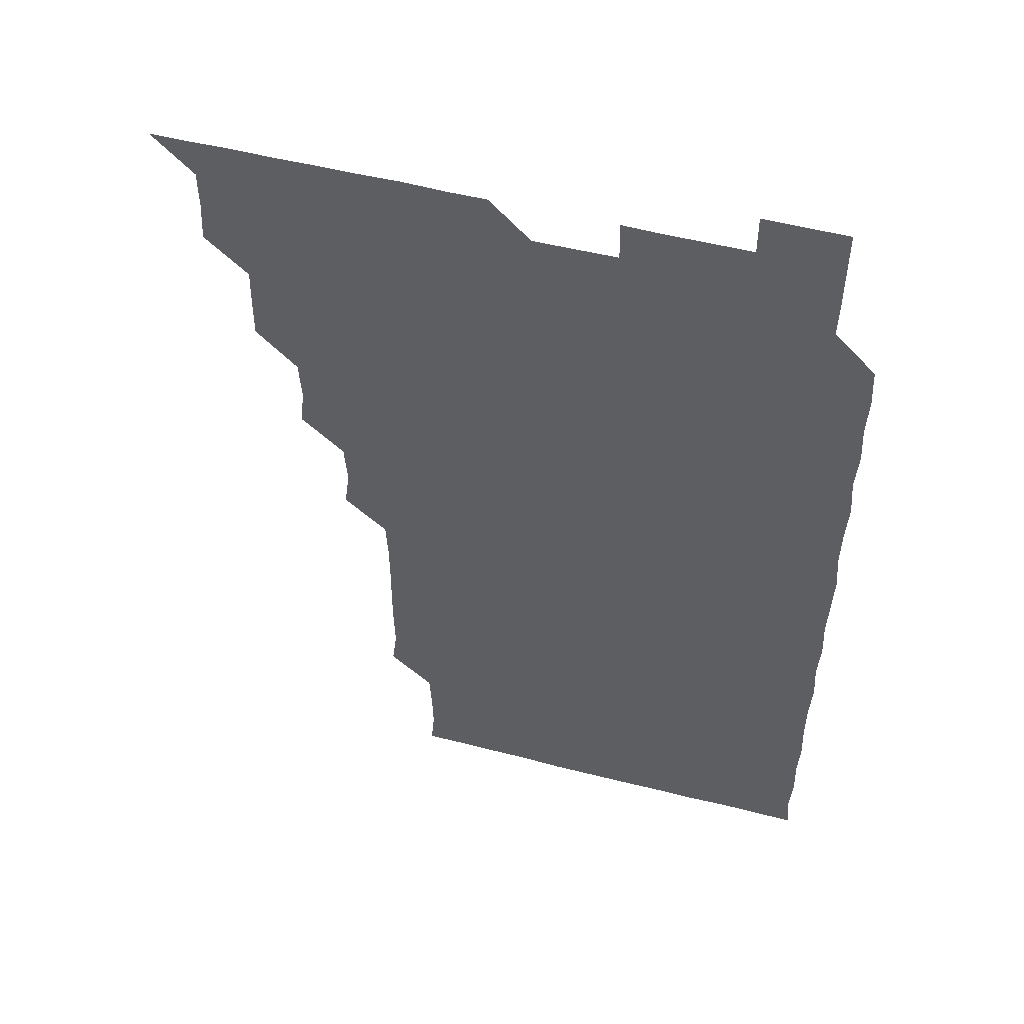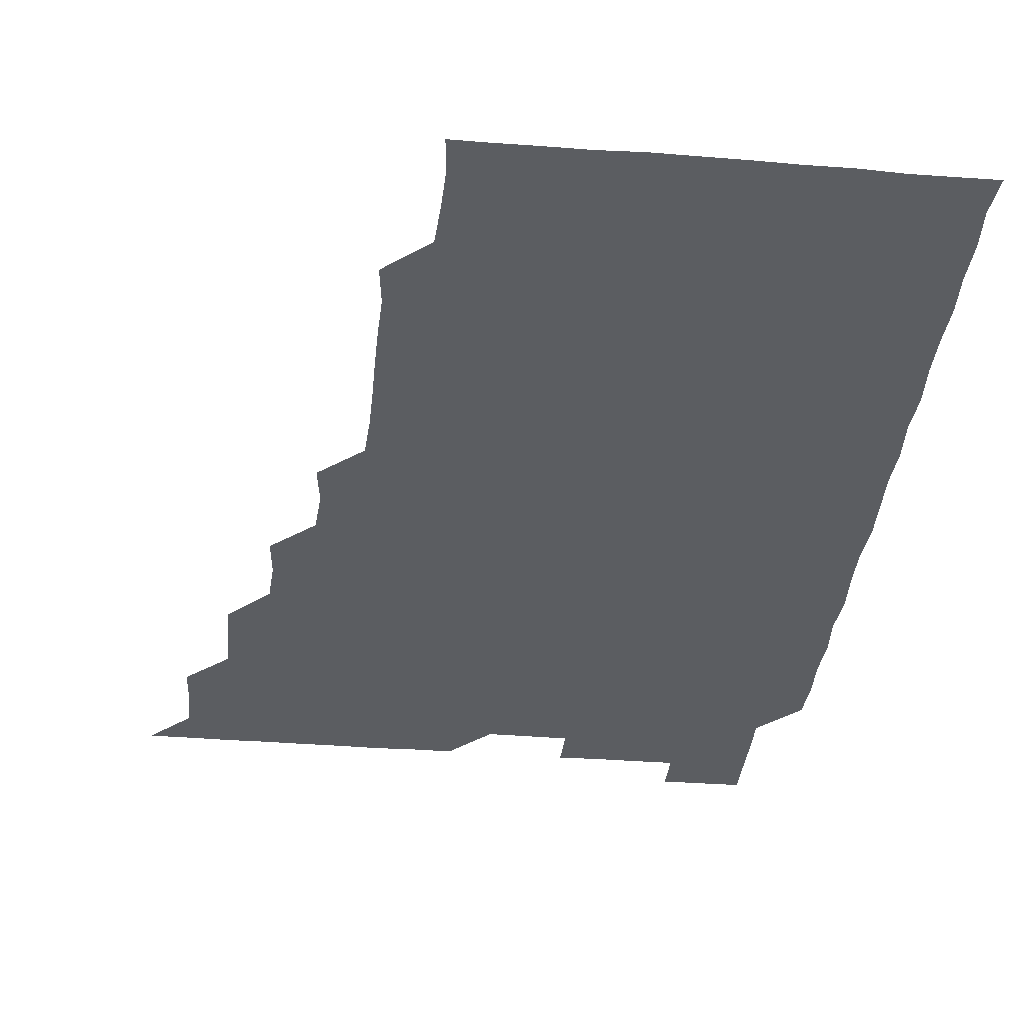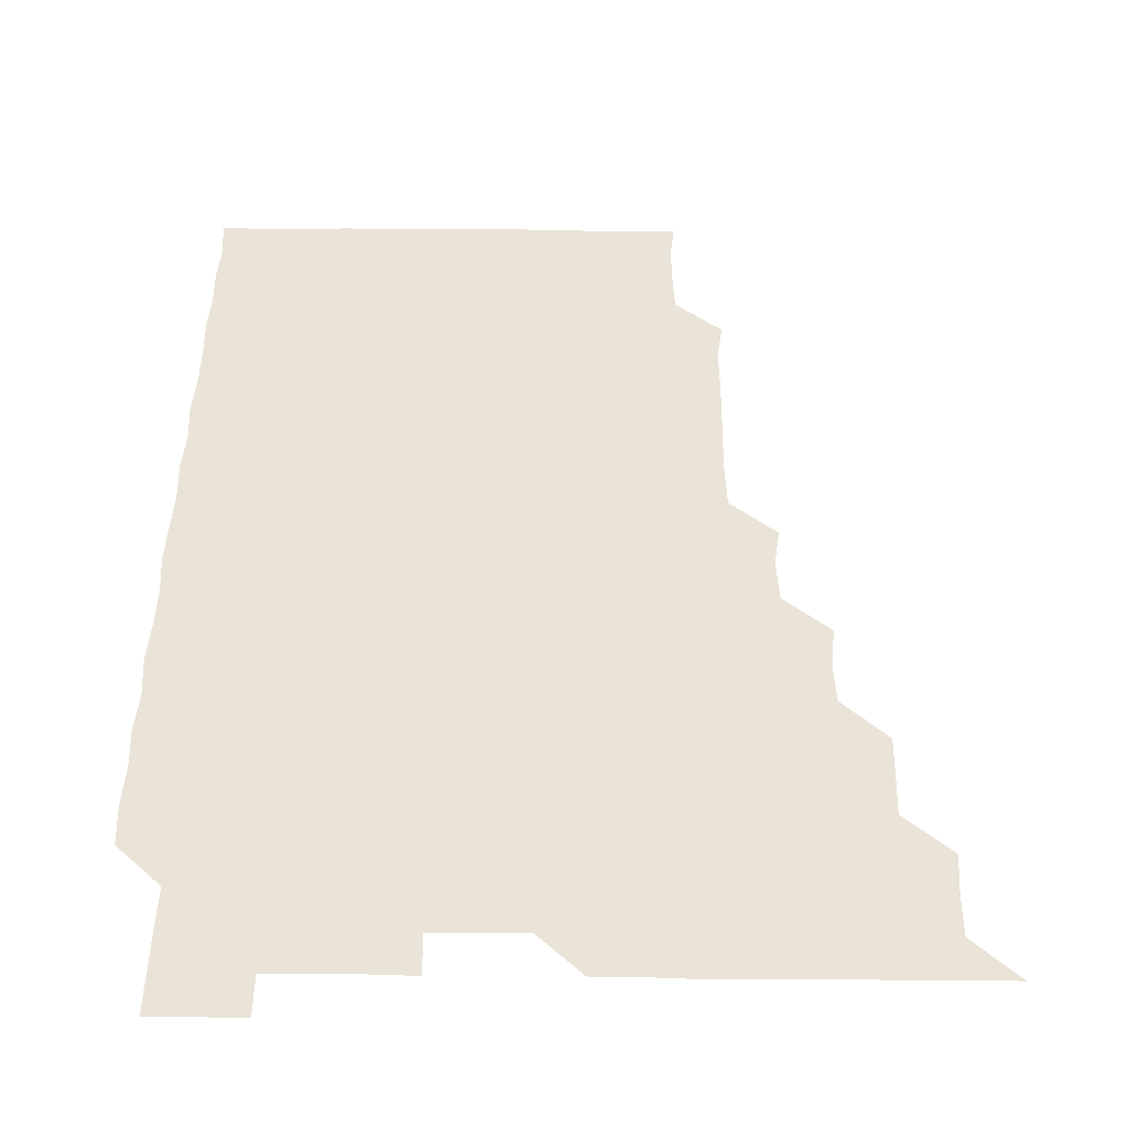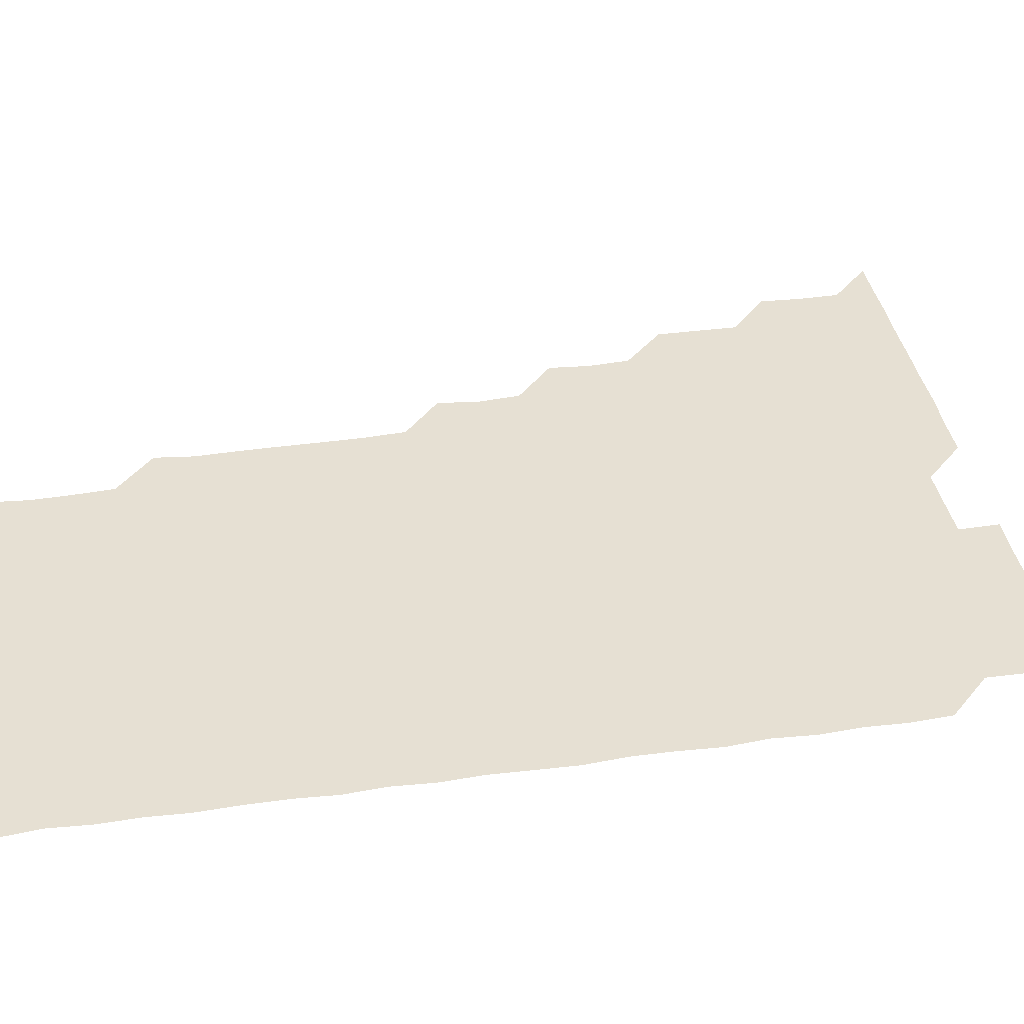
<metadata>
{"format":"obj","ext":"obj","renderer":"f3d","projection":"perspective","resolution":1024,"background":"white","views":[{"elev":52.2,"azim":15.5,"up":"+Y"},{"elev":-36.2,"azim":-5.9,"up":"+Z"},{"elev":42.8,"azim":-179.3,"up":"+Z"},{"elev":38.4,"azim":79.8,"up":"+Z"}]}
</metadata>
<code>
v 466 526 0
v 480.3 480.5 0
v 481.2 495.7 0
v 481.2 510.9 0
v 481 526 0
v 495.6 435.5 0
v 495.8 450.2 0
v 496.1 465.9 0
v 496.3 481.2 0
v 496.3 496 0
v 496.2 510.8 0
v 495.9 526.3 0
v 510.2 389.9 0
v 511.6 404.9 0
v 510.8 420.3 0
v 511.6 436.4 0
v 510.9 451.1 0
v 510.4 465.5 0
v 511.5 481.3 0
v 511.3 496 0
v 511.1 510.8 0
v 511 526 0
v 525.1 344.8 0
v 527 359.5 0
v 525.9 375.4 0
v 526.1 391.3 0
v 526.6 406.5 0
v 525.9 420.9 0
v 526.2 436.1 0
v 526.2 451.1 0
v 526.1 466.2 0
v 526 481 0
v 526.1 495.9 0
v 526.1 510.9 0
v 526 526.2 0
v 540.2 239 0
v 542 253.7 0
v 541.6 269.2 0
v 541.6 284.3 0
v 541.7 299.2 0
v 541.7 314.8 0
v 540.9 330.6 0
v 541 346.4 0
v 541 361 0
v 541.4 376.4 0
v 540.9 390.9 0
v 541 406 0
v 541 421 0
v 541.2 436.1 0
v 541 451 0
v 541.4 466.1 0
v 541.2 481 0
v 541 496 0
v 541.1 510.7 0
v 541 526.2 0
v 556.1 180.5 0
v 557.4 194.3 0
v 557 208.6 0
v 556.2 224.5 0
v 556.9 241.6 0
v 556 255.9 0
v 556.6 271.3 0
v 555.8 285.7 0
v 556.7 301.6 0
v 555.9 315.8 0
v 556.2 331.2 0
v 555.7 345.7 0
v 556.3 361.3 0
v 556.1 376.2 0
v 556.2 391.3 0
v 555.9 405.9 0
v 556.5 421.4 0
v 555.9 436 0
v 556.4 451.4 0
v 556.1 466 0
v 556.1 481 0
v 556.1 495.8 0
v 556 511 0
v 555.8 526.5 0
v 569.6 180.6 0
v 571.7 195.7 0
v 571.4 211.1 0
v 571.5 226.9 0
v 571.4 241.7 0
v 571.5 256.8 0
v 571.1 271.3 0
v 571.2 286.6 0
v 571.4 301.7 0
v 571.1 316 0
v 571.4 331.6 0
v 571.4 346.6 0
v 570.9 360.7 0
v 571 376 0
v 571.1 391.3 0
v 571.4 406.7 0
v 571.1 421.2 0
v 571 436 0
v 571.2 451.2 0
v 571 466 0
v 571.2 480.9 0
v 571.1 495.7 0
v 570.9 511.2 0
v 570.9 526 0
v 583.7 180.5 0
v 586.5 197.2 0
v 586.6 212.2 0
v 586.2 226.2 0
v 586.1 241.4 0
v 586.1 256.5 0
v 586.2 271.3 0
v 586.1 286.1 0
v 585.9 301.2 0
v 586.5 316.8 0
v 586.1 331.2 0
v 585.9 345.9 0
v 586.2 361.5 0
v 586 376.5 0
v 586.2 390.9 0
v 586.1 406.1 0
v 585.9 420.9 0
v 586 435.9 0
v 586.1 451.1 0
v 586.1 466 0
v 586.1 480.9 0
v 586 496 0
v 585.9 511.1 0
v 585.7 526.1 0
v 599 180.5 0
v 601.4 197.3 0
v 601.3 211.8 0
v 601.3 226.7 0
v 601.2 241.1 0
v 600.9 255.7 0
v 601 271.1 0
v 601 286.6 0
v 601.1 301 0
v 601.1 316.7 0
v 601 331.1 0
v 601.2 346.4 0
v 601 361.2 0
v 600.7 374.9 0
v 600.9 390.9 0
v 601.1 406.4 0
v 601 421 0
v 601.2 436.4 0
v 601 451 0
v 601 466 0
v 601 481 0
v 601.2 495.8 0
v 600.8 510.9 0
v 615 179.8 0
v 615.8 197 0
v 616 211.9 0
v 616.1 226.2 0
v 616.1 241.5 0
v 616 256.2 0
v 616.2 271.6 0
v 615.9 285.7 0
v 615.9 301.7 0
v 616.2 316.2 0
v 616 331.3 0
v 616.1 346.2 0
v 616.1 361.7 0
v 616.2 376.3 0
v 616 391.2 0
v 616.1 406.4 0
v 616 420.9 0
v 616 436.2 0
v 616.1 451.1 0
v 616.2 466.1 0
v 616.1 480.9 0
v 616 496 0
v 615.9 511 0
v 630.6 179.9 0
v 631 196.3 0
v 630.9 211 0
v 630.8 226.6 0
v 630.9 241.4 0
v 631.1 256.3 0
v 631 271.3 0
v 631.3 286.1 0
v 631 300.4 0
v 630.9 316.7 0
v 631 330.4 0
v 630.9 346.3 0
v 631 361.1 0
v 631 376.4 0
v 631 391.1 0
v 630.9 406.2 0
v 631 421.2 0
v 631 436.1 0
v 631 451.1 0
v 631 466.1 0
v 631 481 0
v 631.1 495.8 0
v 631.1 511.2 0
v 630.8 526.3 0
v 645.8 180 0
v 645.8 196.9 0
v 646 211.9 0
v 646.1 226.1 0
v 645.8 241.2 0
v 646.1 256.3 0
v 645.7 271.4 0
v 646.1 287.1 0
v 646.2 300.9 0
v 645.7 316.6 0
v 646.1 331.3 0
v 646 346.1 0
v 645.9 361.3 0
v 645.9 376.3 0
v 645.9 391.2 0
v 645.9 406.2 0
v 646 421.2 0
v 646 436.1 0
v 646 451 0
v 646 466 0
v 646 481 0
v 646 496 0
v 646.1 510.9 0
v 645.8 525.9 0
v 661.5 180.3 0
v 661 196.7 0
v 660.8 211.4 0
v 660.7 226.9 0
v 661.2 240.5 0
v 660.6 256.9 0
v 661.3 270.5 0
v 660.8 286.3 0
v 660.9 301.6 0
v 660.8 316.4 0
v 660.7 331.7 0
v 660.7 346.5 0
v 661.2 360.9 0
v 661 375.9 0
v 661 391.1 0
v 661.1 405.7 0
v 660.7 421.5 0
v 660.7 436.4 0
v 660.9 451.2 0
v 660.9 466.2 0
v 661 481 0
v 661 495.9 0
v 661 510.9 0
v 660.9 526 0
v 676.9 180.1 0
v 675.7 196.7 0
v 675.9 211.3 0
v 676.1 225.8 0
v 675.9 241.4 0
v 675.9 256.2 0
v 676 271.1 0
v 675.5 286.8 0
v 675.6 301.5 0
v 676.4 315.6 0
v 675.7 331.2 0
v 676.3 345.6 0
v 675.8 361.3 0
v 675.7 376.4 0
v 675.8 391.3 0
v 675.5 406.7 0
v 676 421.1 0
v 676.2 435.8 0
v 675.8 451.2 0
v 675.8 466.2 0
v 676 481 0
v 676 496 0
v 676 511 0
v 676.1 525.9 0
v 676 541.1 0
v 692.3 180.8 0
v 690.5 196.9 0
v 690.9 211.2 0
v 690.6 226.6 0
v 691 241 0
v 690.5 256.6 0
v 690.6 271.9 0
v 690.5 286.6 0
v 691.1 300.7 0
v 690.5 316.9 0
v 690.8 331.2 0
v 690.5 346.8 0
v 690.7 361.3 0
v 690.5 376.4 0
v 690.9 391.1 0
v 690.8 406.2 0
v 691.2 420.8 0
v 690.6 436.5 0
v 691.1 450.9 0
v 690.9 466.1 0
v 690.7 481.3 0
v 690.8 496 0
v 691 510.9 0
v 691 525.9 0
v 690.9 541 0
v 707.4 180.7 0
v 705.4 196.4 0
v 705.4 211.6 0
v 705.9 226 0
v 705.4 241.8 0
v 705.5 256.3 0
v 705.4 271.5 0
v 705.7 286.6 0
v 705.3 301.5 0
v 704.9 316.9 0
v 705.5 331.1 0
v 705.9 346.4 0
v 704.7 361.9 0
v 706 375.6 0
v 705.7 391.2 0
v 705 406.8 0
v 705.7 420.9 0
v 705.4 436.5 0
v 705.6 451.1 0
v 705.6 466.3 0
v 705.3 481.2 0
v 705.7 495.4 0
v 706 510.9 0
v 706 526 0
v 706 540.9 0
v 721.4 180.5 0
v 720 194.8 0
v 721 209.5 0
v 720.6 224.6 0
v 721.3 239.4 0
v 720.7 254.3 0
v 720.8 269.4 0
v 721.7 284.3 0
v 720.8 299.3 0
v 721.7 314.5 0
v 721 329.6 0
v 721.6 344.7 0
v 722.1 359.7 0
v 721 374.6 0
v 721.2 389.8 0
v 722.1 405 0
v 720.9 419.9 0
v 721.9 435.1 0
v 721.1 450.1 0
v 721.7 465.1 0
v 720.9 480.1 0
f 4 5 1
f 8 9 2
f 2 9 3
f 9 10 3
f 3 10 4
f 10 11 4
f 4 11 5
f 11 12 5
f 15 16 6
f 6 16 7
f 16 17 7
f 7 17 8
f 17 18 8
f 8 18 9
f 18 19 9
f 9 19 10
f 19 20 10
f 10 20 11
f 20 21 11
f 11 21 12
f 21 22 12
f 25 26 13
f 13 26 14
f 26 27 14
f 14 27 15
f 27 28 15
f 15 28 16
f 28 29 16
f 16 29 17
f 29 30 17
f 17 30 18
f 30 31 18
f 18 31 19
f 31 32 19
f 19 32 20
f 32 33 20
f 20 33 21
f 33 34 21
f 21 34 22
f 34 35 22
f 42 43 23
f 23 43 24
f 43 44 24
f 24 44 25
f 44 45 25
f 25 45 26
f 45 46 26
f 26 46 27
f 46 47 27
f 27 47 28
f 47 48 28
f 28 48 29
f 48 49 29
f 29 49 30
f 49 50 30
f 30 50 31
f 50 51 31
f 31 51 32
f 51 52 32
f 32 52 33
f 52 53 33
f 33 53 34
f 53 54 34
f 34 54 35
f 54 55 35
f 59 60 36
f 36 60 37
f 60 61 37
f 37 61 38
f 61 62 38
f 38 62 39
f 62 63 39
f 39 63 40
f 63 64 40
f 40 64 41
f 64 65 41
f 41 65 42
f 65 66 42
f 42 66 43
f 66 67 43
f 43 67 44
f 67 68 44
f 44 68 45
f 68 69 45
f 45 69 46
f 69 70 46
f 46 70 47
f 70 71 47
f 47 71 48
f 71 72 48
f 48 72 49
f 72 73 49
f 49 73 50
f 73 74 50
f 50 74 51
f 74 75 51
f 51 75 52
f 75 76 52
f 52 76 53
f 76 77 53
f 53 77 54
f 77 78 54
f 54 78 55
f 78 79 55
f 56 80 57
f 80 81 57
f 57 81 58
f 81 82 58
f 58 82 59
f 82 83 59
f 59 83 60
f 83 84 60
f 60 84 61
f 84 85 61
f 61 85 62
f 85 86 62
f 62 86 63
f 86 87 63
f 63 87 64
f 87 88 64
f 64 88 65
f 88 89 65
f 65 89 66
f 89 90 66
f 66 90 67
f 90 91 67
f 67 91 68
f 91 92 68
f 68 92 69
f 92 93 69
f 69 93 70
f 93 94 70
f 70 94 71
f 94 95 71
f 71 95 72
f 95 96 72
f 72 96 73
f 96 97 73
f 73 97 74
f 97 98 74
f 74 98 75
f 98 99 75
f 75 99 76
f 99 100 76
f 76 100 77
f 100 101 77
f 77 101 78
f 101 102 78
f 78 102 79
f 102 103 79
f 80 104 81
f 104 105 81
f 81 105 82
f 105 106 82
f 82 106 83
f 106 107 83
f 83 107 84
f 107 108 84
f 84 108 85
f 108 109 85
f 85 109 86
f 109 110 86
f 86 110 87
f 110 111 87
f 87 111 88
f 111 112 88
f 88 112 89
f 112 113 89
f 89 113 90
f 113 114 90
f 90 114 91
f 114 115 91
f 91 115 92
f 115 116 92
f 92 116 93
f 116 117 93
f 93 117 94
f 117 118 94
f 94 118 95
f 118 119 95
f 95 119 96
f 119 120 96
f 96 120 97
f 120 121 97
f 97 121 98
f 121 122 98
f 98 122 99
f 122 123 99
f 99 123 100
f 123 124 100
f 100 124 101
f 124 125 101
f 101 125 102
f 125 126 102
f 102 126 103
f 126 127 103
f 104 128 105
f 128 129 105
f 105 129 106
f 129 130 106
f 106 130 107
f 130 131 107
f 107 131 108
f 131 132 108
f 108 132 109
f 132 133 109
f 109 133 110
f 133 134 110
f 110 134 111
f 134 135 111
f 111 135 112
f 135 136 112
f 112 136 113
f 136 137 113
f 113 137 114
f 137 138 114
f 114 138 115
f 138 139 115
f 115 139 116
f 139 140 116
f 116 140 117
f 140 141 117
f 117 141 118
f 141 142 118
f 118 142 119
f 142 143 119
f 119 143 120
f 143 144 120
f 120 144 121
f 144 145 121
f 121 145 122
f 145 146 122
f 122 146 123
f 146 147 123
f 123 147 124
f 147 148 124
f 124 148 125
f 148 149 125
f 125 149 126
f 149 150 126
f 126 150 127
f 128 151 129
f 151 152 129
f 129 152 130
f 152 153 130
f 130 153 131
f 153 154 131
f 131 154 132
f 154 155 132
f 132 155 133
f 155 156 133
f 133 156 134
f 156 157 134
f 134 157 135
f 157 158 135
f 135 158 136
f 158 159 136
f 136 159 137
f 159 160 137
f 137 160 138
f 160 161 138
f 138 161 139
f 161 162 139
f 139 162 140
f 162 163 140
f 140 163 141
f 163 164 141
f 141 164 142
f 164 165 142
f 142 165 143
f 165 166 143
f 143 166 144
f 166 167 144
f 144 167 145
f 167 168 145
f 145 168 146
f 168 169 146
f 146 169 147
f 169 170 147
f 147 170 148
f 170 171 148
f 148 171 149
f 171 172 149
f 149 172 150
f 172 173 150
f 151 174 152
f 174 175 152
f 152 175 153
f 175 176 153
f 153 176 154
f 176 177 154
f 154 177 155
f 177 178 155
f 155 178 156
f 178 179 156
f 156 179 157
f 179 180 157
f 157 180 158
f 180 181 158
f 158 181 159
f 181 182 159
f 159 182 160
f 182 183 160
f 160 183 161
f 183 184 161
f 161 184 162
f 184 185 162
f 162 185 163
f 185 186 163
f 163 186 164
f 186 187 164
f 164 187 165
f 187 188 165
f 165 188 166
f 188 189 166
f 166 189 167
f 189 190 167
f 167 190 168
f 190 191 168
f 168 191 169
f 191 192 169
f 169 192 170
f 192 193 170
f 170 193 171
f 193 194 171
f 171 194 172
f 194 195 172
f 172 195 173
f 195 196 173
f 174 198 175
f 198 199 175
f 175 199 176
f 199 200 176
f 176 200 177
f 200 201 177
f 177 201 178
f 201 202 178
f 178 202 179
f 202 203 179
f 179 203 180
f 203 204 180
f 180 204 181
f 204 205 181
f 181 205 182
f 205 206 182
f 182 206 183
f 206 207 183
f 183 207 184
f 207 208 184
f 184 208 185
f 208 209 185
f 185 209 186
f 209 210 186
f 186 210 187
f 210 211 187
f 187 211 188
f 211 212 188
f 188 212 189
f 212 213 189
f 189 213 190
f 213 214 190
f 190 214 191
f 214 215 191
f 191 215 192
f 215 216 192
f 192 216 193
f 216 217 193
f 193 217 194
f 217 218 194
f 194 218 195
f 218 219 195
f 195 219 196
f 219 220 196
f 196 220 197
f 220 221 197
f 198 222 199
f 222 223 199
f 199 223 200
f 223 224 200
f 200 224 201
f 224 225 201
f 201 225 202
f 225 226 202
f 202 226 203
f 226 227 203
f 203 227 204
f 227 228 204
f 204 228 205
f 228 229 205
f 205 229 206
f 229 230 206
f 206 230 207
f 230 231 207
f 207 231 208
f 231 232 208
f 208 232 209
f 232 233 209
f 209 233 210
f 233 234 210
f 210 234 211
f 234 235 211
f 211 235 212
f 235 236 212
f 212 236 213
f 236 237 213
f 213 237 214
f 237 238 214
f 214 238 215
f 238 239 215
f 215 239 216
f 239 240 216
f 216 240 217
f 240 241 217
f 217 241 218
f 241 242 218
f 218 242 219
f 242 243 219
f 219 243 220
f 243 244 220
f 220 244 221
f 244 245 221
f 222 246 223
f 246 247 223
f 223 247 224
f 247 248 224
f 224 248 225
f 248 249 225
f 225 249 226
f 249 250 226
f 226 250 227
f 250 251 227
f 227 251 228
f 251 252 228
f 228 252 229
f 252 253 229
f 229 253 230
f 253 254 230
f 230 254 231
f 254 255 231
f 231 255 232
f 255 256 232
f 232 256 233
f 256 257 233
f 233 257 234
f 257 258 234
f 234 258 235
f 258 259 235
f 235 259 236
f 259 260 236
f 236 260 237
f 260 261 237
f 237 261 238
f 261 262 238
f 238 262 239
f 262 263 239
f 239 263 240
f 263 264 240
f 240 264 241
f 264 265 241
f 241 265 242
f 265 266 242
f 242 266 243
f 266 267 243
f 243 267 244
f 267 268 244
f 244 268 245
f 268 269 245
f 246 271 247
f 271 272 247
f 247 272 248
f 272 273 248
f 248 273 249
f 273 274 249
f 249 274 250
f 274 275 250
f 250 275 251
f 275 276 251
f 251 276 252
f 276 277 252
f 252 277 253
f 277 278 253
f 253 278 254
f 278 279 254
f 254 279 255
f 279 280 255
f 255 280 256
f 280 281 256
f 256 281 257
f 281 282 257
f 257 282 258
f 282 283 258
f 258 283 259
f 283 284 259
f 259 284 260
f 284 285 260
f 260 285 261
f 285 286 261
f 261 286 262
f 286 287 262
f 262 287 263
f 287 288 263
f 263 288 264
f 288 289 264
f 264 289 265
f 289 290 265
f 265 290 266
f 290 291 266
f 266 291 267
f 291 292 267
f 267 292 268
f 292 293 268
f 268 293 269
f 293 294 269
f 269 294 270
f 294 295 270
f 271 296 272
f 296 297 272
f 272 297 273
f 297 298 273
f 273 298 274
f 298 299 274
f 274 299 275
f 299 300 275
f 275 300 276
f 300 301 276
f 276 301 277
f 301 302 277
f 277 302 278
f 302 303 278
f 278 303 279
f 303 304 279
f 279 304 280
f 304 305 280
f 280 305 281
f 305 306 281
f 281 306 282
f 306 307 282
f 282 307 283
f 307 308 283
f 283 308 284
f 308 309 284
f 284 309 285
f 309 310 285
f 285 310 286
f 310 311 286
f 286 311 287
f 311 312 287
f 287 312 288
f 312 313 288
f 288 313 289
f 313 314 289
f 289 314 290
f 314 315 290
f 290 315 291
f 315 316 291
f 291 316 292
f 316 317 292
f 292 317 293
f 317 318 293
f 293 318 294
f 318 319 294
f 294 319 295
f 319 320 295
f 296 321 297
f 321 322 297
f 297 322 298
f 322 323 298
f 298 323 299
f 323 324 299
f 299 324 300
f 324 325 300
f 300 325 301
f 325 326 301
f 301 326 302
f 326 327 302
f 302 327 303
f 327 328 303
f 303 328 304
f 328 329 304
f 304 329 305
f 329 330 305
f 305 330 306
f 330 331 306
f 306 331 307
f 331 332 307
f 307 332 308
f 332 333 308
f 308 333 309
f 333 334 309
f 309 334 310
f 334 335 310
f 310 335 311
f 335 336 311
f 311 336 312
f 336 337 312
f 312 337 313
f 337 338 313
f 313 338 314
f 338 339 314
f 314 339 315
f 339 340 315
f 315 340 316
f 340 341 316
f 316 341 317

</code>
